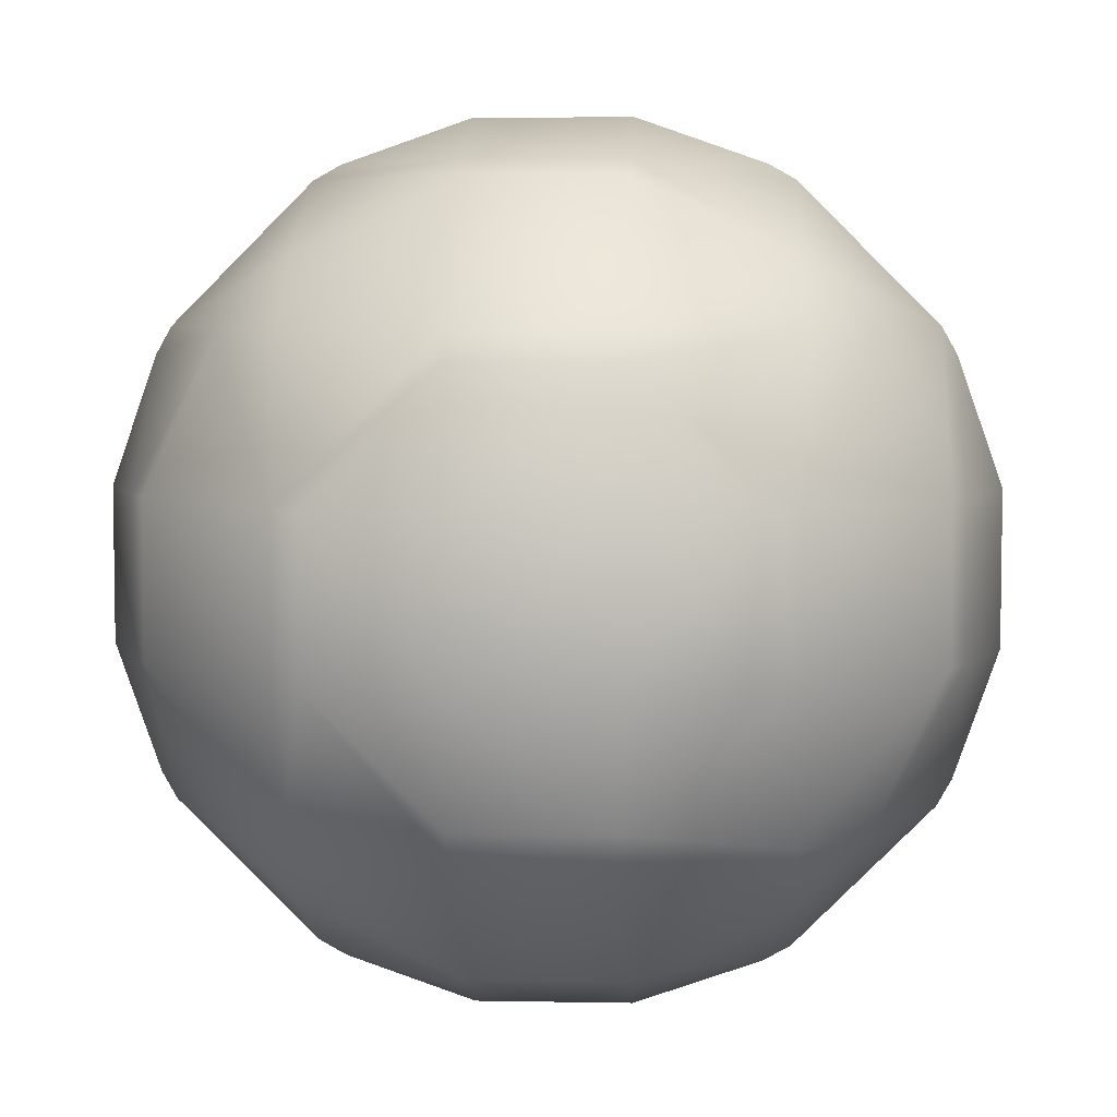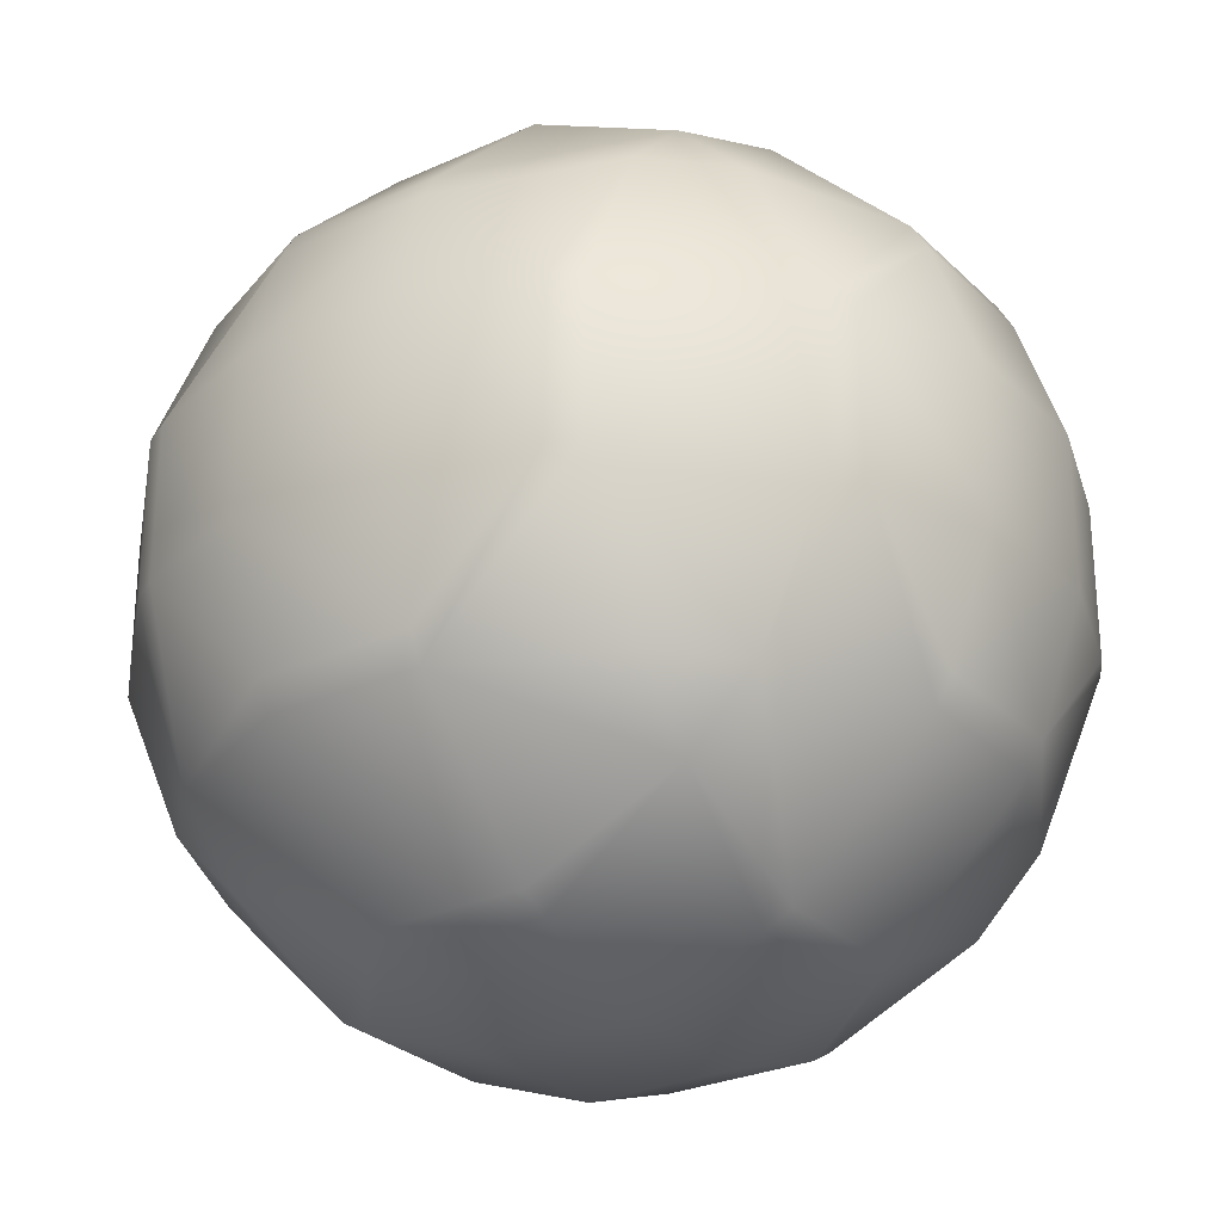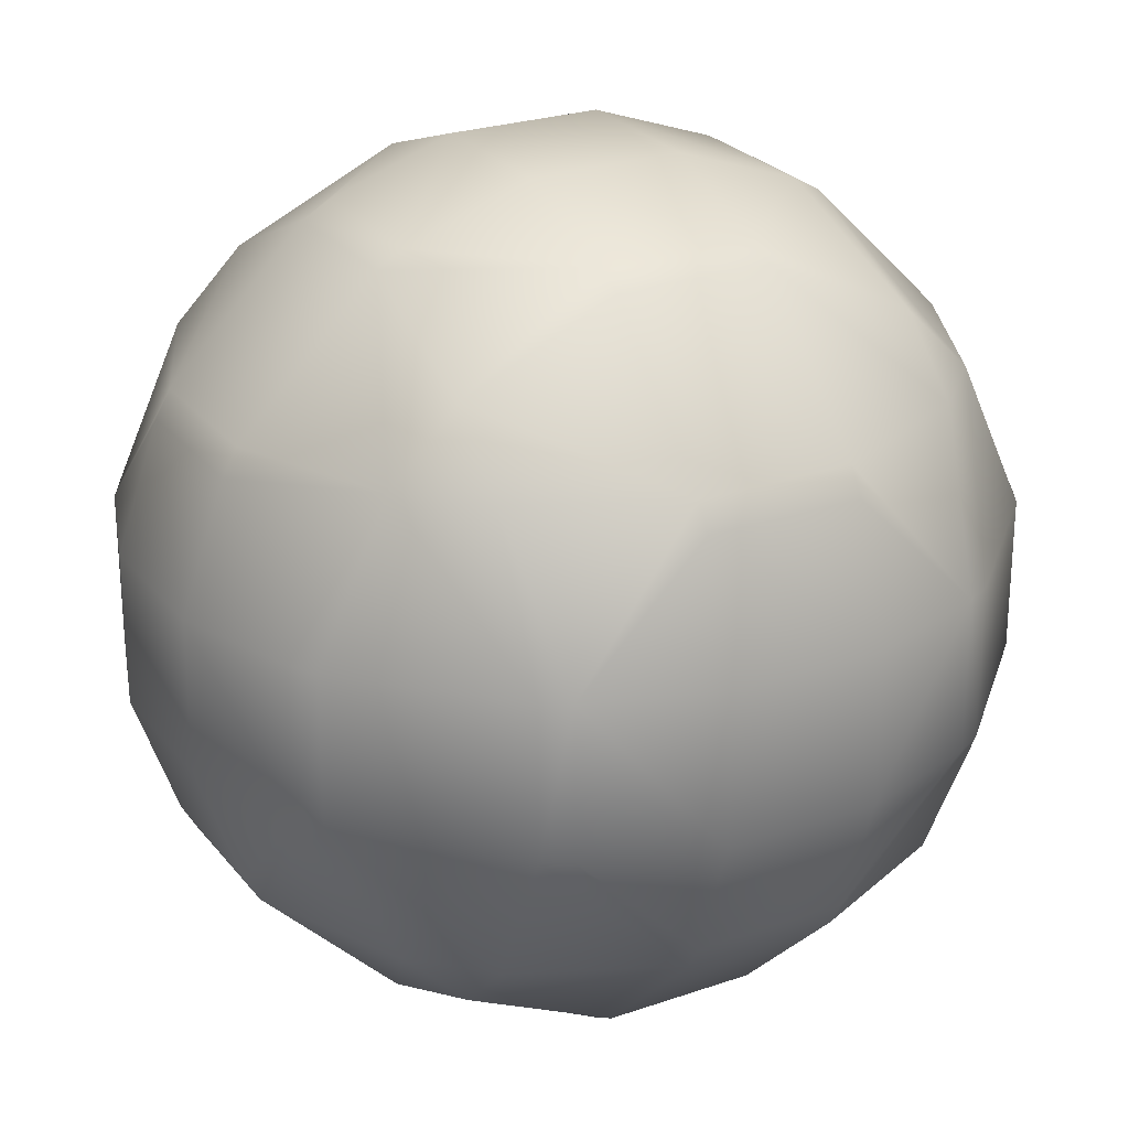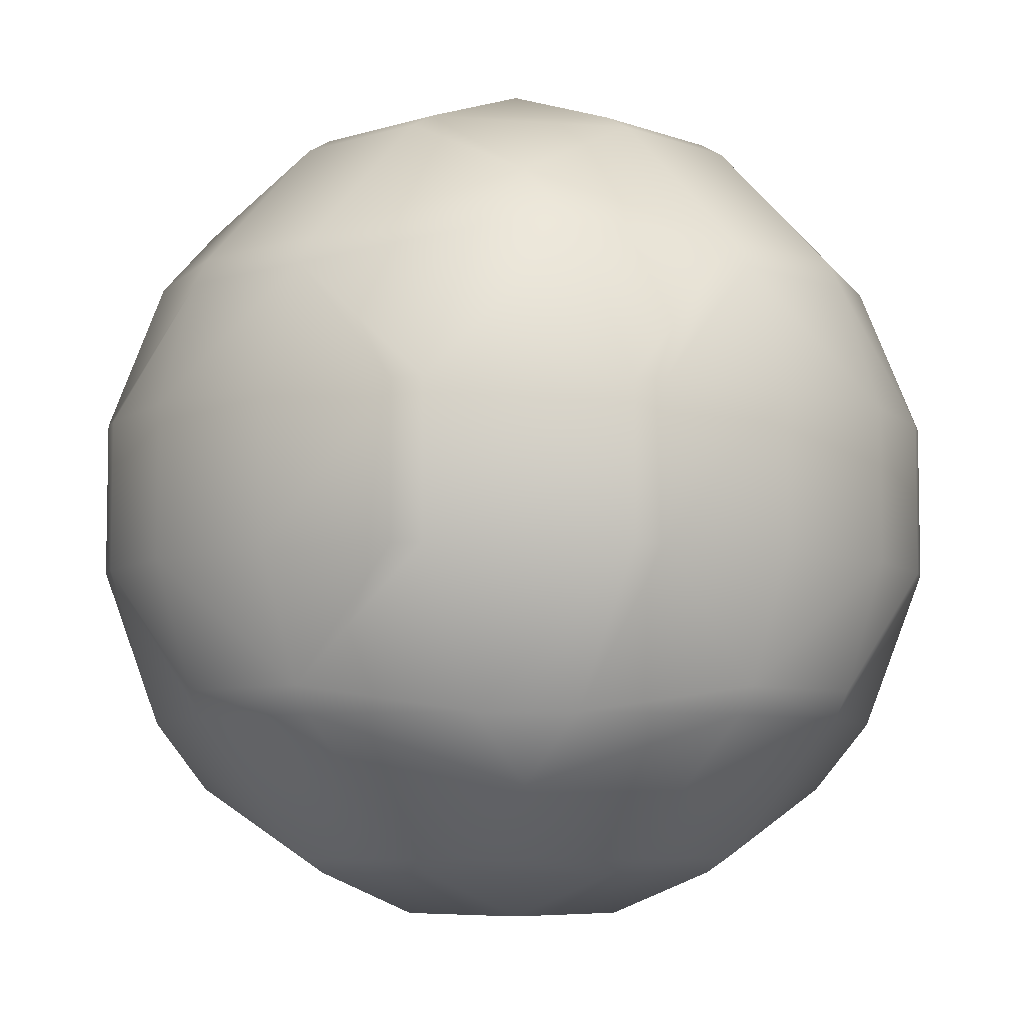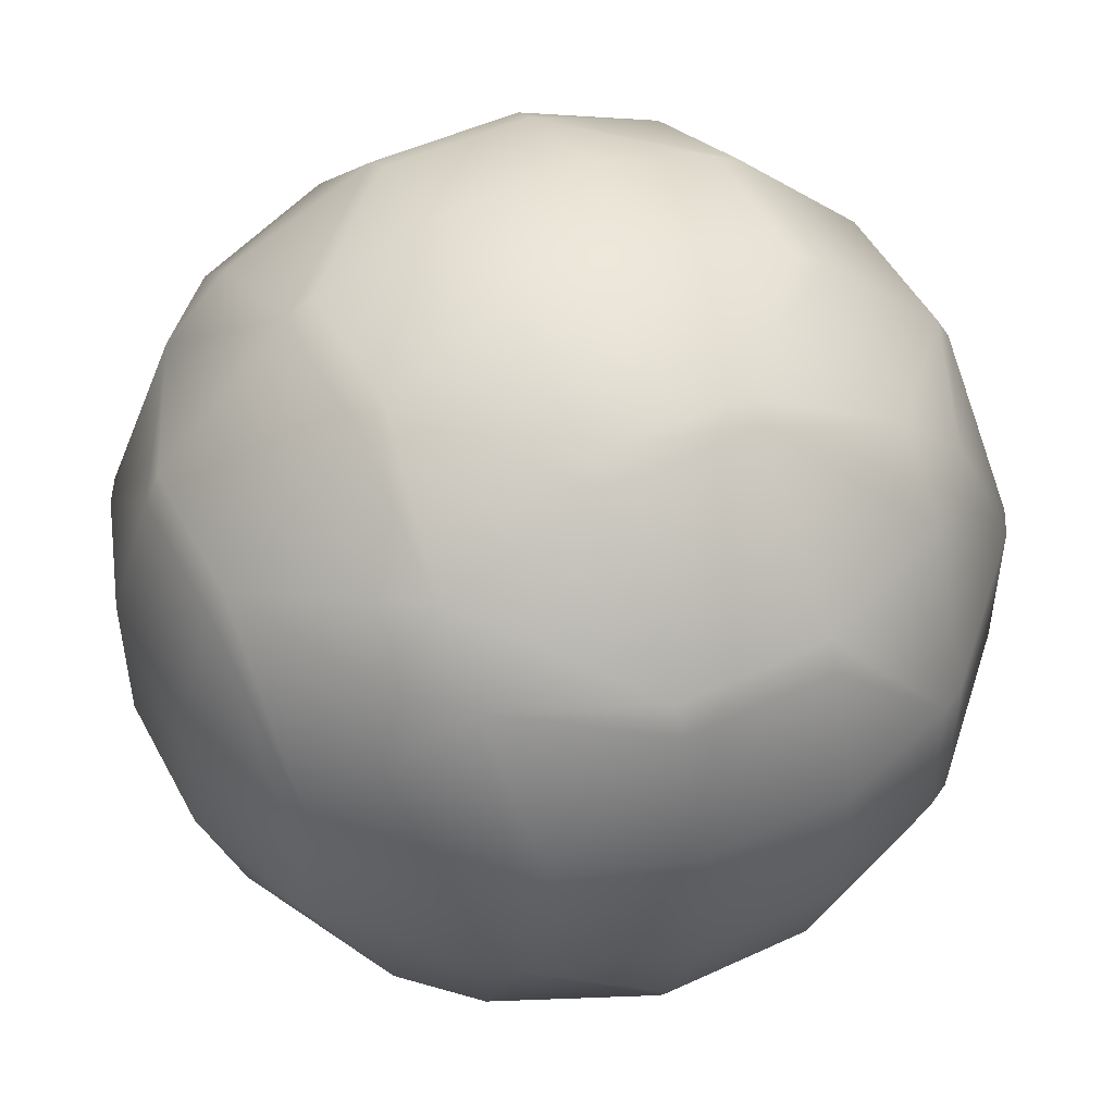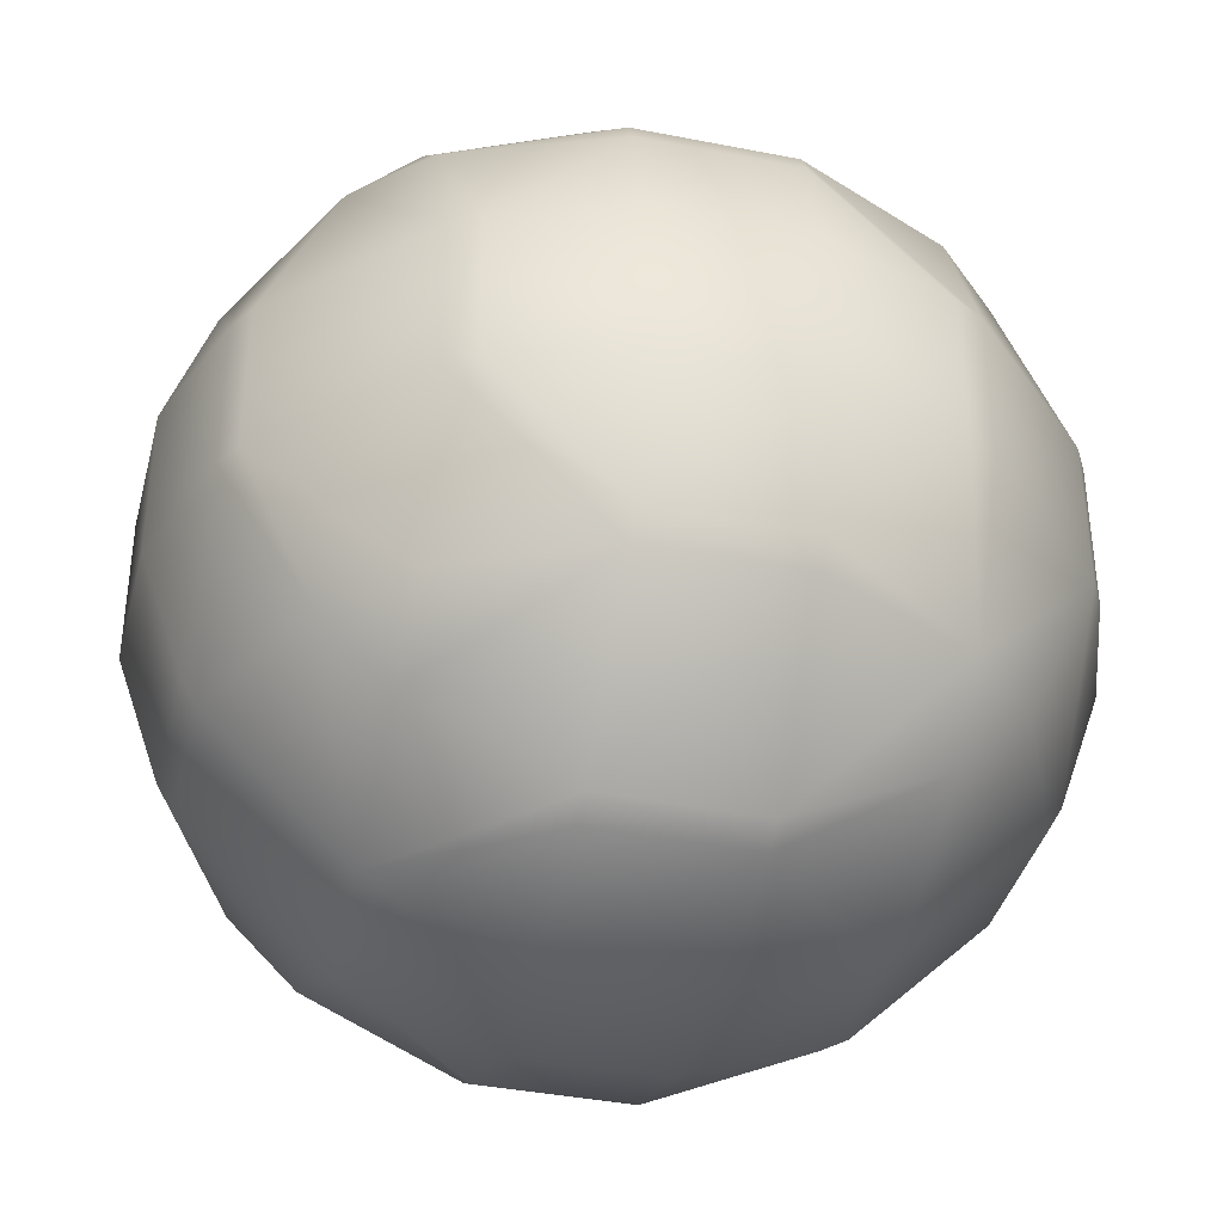
<metadata>
{"format":"obj","ext":"obj","renderer":"f3d","projection":"perspective","resolution":1024,"background":"white","views":[{"elev":5.5,"azim":-176.7,"up":"+Z"},{"elev":-27.7,"azim":124.8,"up":"+Z"},{"elev":25.4,"azim":-29.1,"up":"+Z"},{"elev":-6.6,"azim":-137.1,"up":"+Z"},{"elev":49.5,"azim":152.8,"up":"+Y"},{"elev":-38.4,"azim":-104.0,"up":"+Y"}]}
</metadata>
<code>
o Mball
v 0.3479 0.269 -0.269
v 0.269 0.269 -0.3479
v 0.269 0.3479 -0.269
v 0.4308 0.08968 -0.269
v 0.269 0.08968 -0.4308
v 0.4308 -0.08968 -0.269
v 0.269 -0.08968 -0.4308
v 0.4484 0.08968 -0.2377
v 0.4484 -0.08968 -0.2377
v 0.5 0.08968 -0.08968
v 0.5 -0.08968 -0.08968
v 0.4484 -0.2377 -0.08968
v 0.5 -0.08968 0.08968
v 0.4484 -0.2377 0.08968
v 0.4484 -0.08968 0.2377
v 0.5 0.08968 0.08968
v 0.4484 0.08968 0.2377
v 0.4484 0.2377 0.08968
v 0.4484 0.2377 -0.08968
v 0.4308 0.269 -0.08968
v 0.4308 0.269 0.08968
v 0.269 0.4308 -0.08968
v 0.269 0.4308 0.08968
v 0.2377 0.4484 -0.08968
v 0.2377 0.4484 0.08968
v 0.08968 0.5 -0.08968
v 0.08968 0.5 0.08968
v 0.08968 0.4484 0.2377
v -0.08968 0.4484 0.2377
v -0.08968 0.5 0.08968
v 0.08968 0.4308 0.269
v -0.08968 0.4308 0.269
v -0.08968 0.269 0.4308
v 0.08968 0.269 0.4308
v 0.08968 0.2377 0.4484
v -0.08968 0.2377 0.4484
v -0.08968 0.08968 0.5
v 0.08968 0.08968 0.5
v 0.08968 -0.08968 0.5
v -0.08968 -0.08968 0.5
v 0.08968 -0.2377 0.4484
v -0.08968 -0.2377 0.4484
v -0.08968 -0.269 0.4308
v 0.08968 -0.269 0.4308
v 0.08968 -0.4308 0.269
v -0.08968 -0.4308 0.269
v -0.08968 -0.4484 0.2377
v 0.08968 -0.4484 0.2377
v 0.08968 -0.5 0.08968
v -0.08968 -0.5 0.08968
v -0.08968 -0.5 -0.08968
v 0.08968 -0.5 -0.08968
v -0.08968 -0.4484 -0.2377
v 0.08968 -0.4484 -0.2377
v 0.08968 -0.4308 -0.269
v -0.08968 -0.4308 -0.269
v -0.08968 -0.269 -0.4308
v 0.08968 -0.269 -0.4308
v 0.08968 -0.2377 -0.4484
v -0.08968 -0.2377 -0.4484
v -0.08968 -0.08968 -0.5
v 0.08968 -0.08968 -0.5
v -0.08968 0.08968 -0.5
v 0.08968 0.08968 -0.5
v 0.08968 0.2377 -0.4484
v -0.08968 0.2377 -0.4484
v -0.08968 0.269 -0.4308
v 0.08968 0.269 -0.4308
v 0.08968 0.4308 -0.269
v -0.08968 0.4308 -0.269
v -0.08968 0.4484 -0.2377
v 0.08968 0.4484 -0.2377
v -0.08968 0.5 -0.08968
v -0.2377 0.4484 -0.08968
v -0.2377 0.4484 0.08968
v -0.269 0.4308 -0.08968
v -0.269 0.4308 0.08968
v -0.4308 0.269 -0.08968
v -0.4308 0.269 0.08968
v -0.4484 0.2377 -0.08968
v -0.4484 0.2377 0.08968
v -0.3479 0.269 -0.269
v -0.4308 0.08968 -0.269
v -0.4484 0.08968 -0.2377
v -0.4308 -0.08968 -0.269
v -0.4484 -0.08968 -0.2377
v -0.3479 -0.269 -0.269
v -0.4308 -0.269 -0.08968
v -0.4484 -0.2377 -0.08968
v -0.269 -0.08968 -0.4308
v -0.269 -0.269 -0.3479
v -0.269 -0.3479 -0.269
v -0.4308 -0.269 0.08968
v -0.4484 -0.2377 0.08968
v -0.269 -0.4308 -0.08968
v -0.269 -0.4308 0.08968
v -0.3479 -0.269 0.269
v -0.269 -0.3479 0.269
v -0.2377 -0.4484 -0.08968
v -0.2377 -0.4484 0.08968
v -0.4308 -0.08968 0.269
v -0.4484 -0.08968 0.2377
v -0.4308 0.08968 0.269
v -0.4484 0.08968 0.2377
v -0.269 0.08968 0.4308
v -0.269 -0.08968 0.4308
v -0.2377 -0.08968 0.4484
v -0.2377 0.08968 0.4484
v -0.5 0.08968 0.08968
v -0.5 -0.08968 0.08968
v -0.5 0.08968 -0.08968
v -0.5 -0.08968 -0.08968
v -0.269 -0.269 0.3479
v -0.269 0.08968 -0.4308
v -0.2377 0.08968 -0.4484
v -0.2377 -0.08968 -0.4484
v -0.269 0.269 -0.3479
v -0.269 0.3479 -0.269
v -0.3479 0.269 0.269
v -0.269 0.3479 0.269
v -0.269 0.269 0.3479
v 0.2377 0.08968 -0.4484
v 0.2377 -0.08968 -0.4484
v 0.269 -0.269 -0.3479
v 0.269 -0.3479 -0.269
v 0.3479 -0.269 -0.269
v 0.4308 -0.269 -0.08968
v 0.269 -0.4308 -0.08968
v 0.4308 -0.269 0.08968
v 0.269 -0.4308 0.08968
v 0.3479 -0.269 0.269
v 0.269 -0.3479 0.269
v 0.269 -0.269 0.3479
v 0.4308 -0.08968 0.269
v 0.269 -0.08968 0.4308
v 0.4308 0.08968 0.269
v 0.269 0.08968 0.4308
v 0.3479 0.269 0.269
v 0.269 0.269 0.3479
v 0.269 0.3479 0.269
v 0.2377 0.08968 0.4484
v 0.2377 -0.08968 0.4484
v 0.2377 -0.4484 0.08968
v 0.2377 -0.4484 -0.08968
g Mball_Mball_None
f 1 2 3
f 2 1 4 5
f 5 4 6 7
f 6 4 8 9
f 8 10 11 9
f 9 11 12
f 12 11 13 14
f 13 15 14
f 13 16 17 15
f 17 16 18
f 16 10 19 18
f 19 20 21 18
f 21 20 22 23
f 22 24 25 23
f 25 24 26 27
f 28 25 27
f 29 28 27 30
f 31 28 29 32
f 33 34 31 32
f 35 34 33 36
f 37 38 35 36
f 39 38 37 40
f 41 39 40 42
f 43 44 41 42
f 45 44 43 46
f 47 48 45 46
f 49 48 47 50
f 51 52 49 50
f 53 54 52 51
f 55 54 53 56
f 57 58 55 56
f 59 58 57 60
f 61 62 59 60
f 63 64 62 61
f 65 64 63 66
f 67 68 65 66
f 69 68 67 70
f 71 72 69 70
f 26 72 71 73
f 71 74 73
f 73 74 75 30
f 75 74 76 77
f 76 78 79 77
f 79 78 80 81
f 82 83 84 80
f 78 82 80
f 84 83 85 86
f 85 87 88 89
f 86 85 89
f 87 85 90 91
f 87 91 92
f 89 88 93 94
f 93 88 95 96
f 97 93 96 98
f 95 99 100 96
f 97 101 102 94
f 93 97 94
f 101 103 104 102
f 105 103 101 106
f 107 108 105 106
f 104 109 110 102
f 109 104 81
f 109 111 112 110
f 106 101 97 113
f 102 110 94
f 110 112 89 94
f 112 86 89
f 85 83 114 90
f 114 115 116 90
f 112 111 84 86
f 83 82 117 114
f 117 82 118
f 103 119 79 81
f 104 103 81
f 80 111 109 81
f 118 82 78 76
f 77 79 119 120
f 119 121 120
f 63 115 66
f 64 122 123 62
f 116 115 63 61
f 62 123 59
f 116 61 60
f 58 124 125 55
f 124 126 125
f 125 126 127 128
f 128 127 129 130
f 130 129 131 132
f 131 133 132
f 131 134 135 133
f 134 136 137 135
f 136 138 139 137
f 139 138 140
f 137 141 142 135
f 143 144 128 130
f 91 57 56 92
f 128 144 54 55
f 125 128 55
f 56 53 99 95
f 92 56 95
f 99 53 51
f 52 144 143 49
f 100 99 51 50
f 143 48 49
f 47 100 50
f 143 130 132 45
f 48 143 45
f 100 47 46 98
f 96 100 98
f 46 43 113 98
f 133 135 142 41
f 44 133 41
f 42 107 106 113
f 43 42 113
f 142 39 41
f 40 107 42
f 142 141 38 39
f 37 108 107 40
f 108 37 36
f 137 139 34 35
f 141 137 35
f 36 33 121 105
f 108 36 105
f 34 139 140 31
f 121 33 32 120
f 75 29 30
f 27 26 73 30
f 24 22 3 69
f 72 24 69
f 17 136 134 15
f 129 127 12 14
f 11 10 16 13
f 123 122 5 7
f 4 1 20 19
f 8 4 19
f 2 5 122 65
f 68 2 65
f 7 6 126 124
f 20 1 3 22
f 10 8 19
f 126 6 9 12
f 127 126 12
f 138 21 23 140
f 138 136 17 18
f 21 138 18
f 134 131 129 14
f 15 134 14
f 3 2 68 69
f 122 64 65
f 7 124 58 59
f 123 7 59
f 24 72 26
f 54 144 52
f 23 25 28 31
f 140 23 31
f 38 141 35
f 132 133 44 45
f 70 67 117 118
f 67 66 115 114
f 117 67 114
f 116 60 57 91
f 90 116 91
f 71 70 118 76
f 74 71 76
f 84 111 80
f 88 87 92 95
f 29 75 77 120
f 32 29 120
f 121 119 103 105
f 113 97 98

</code>
